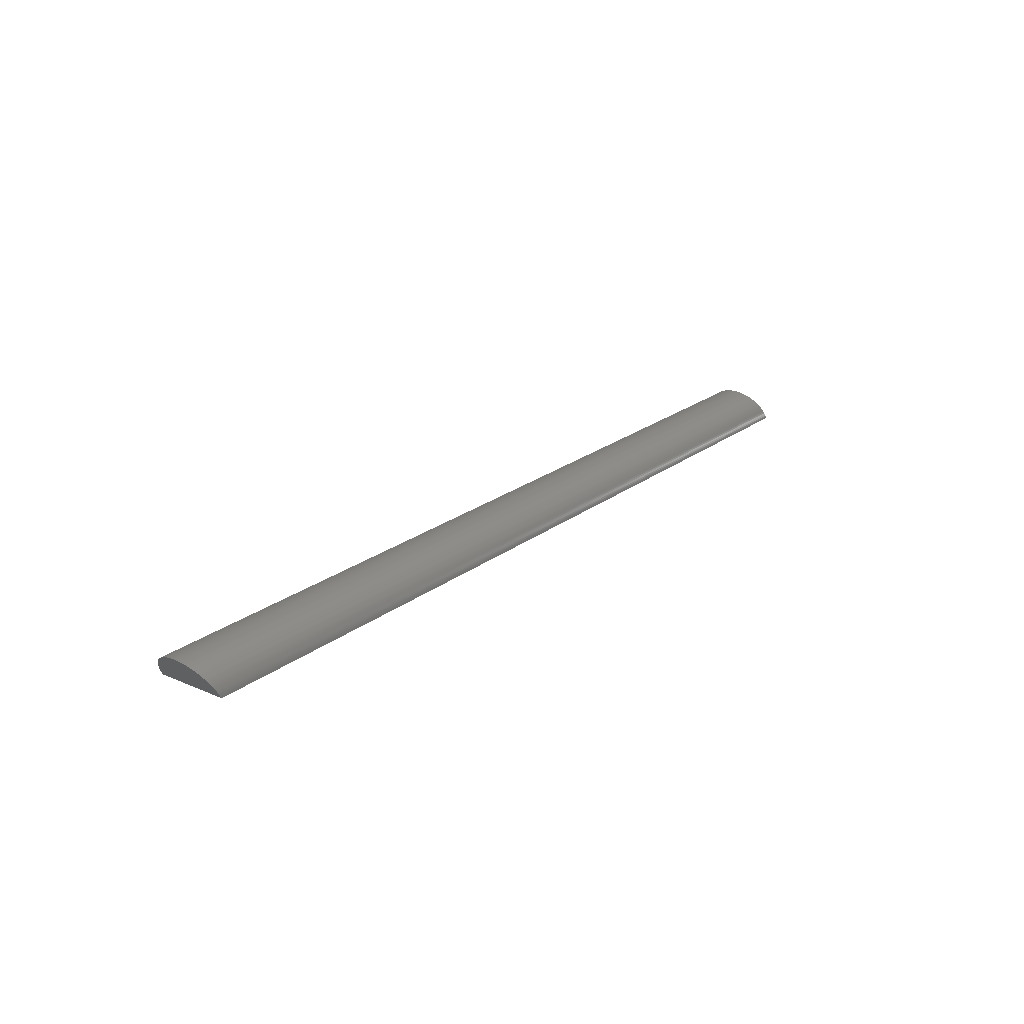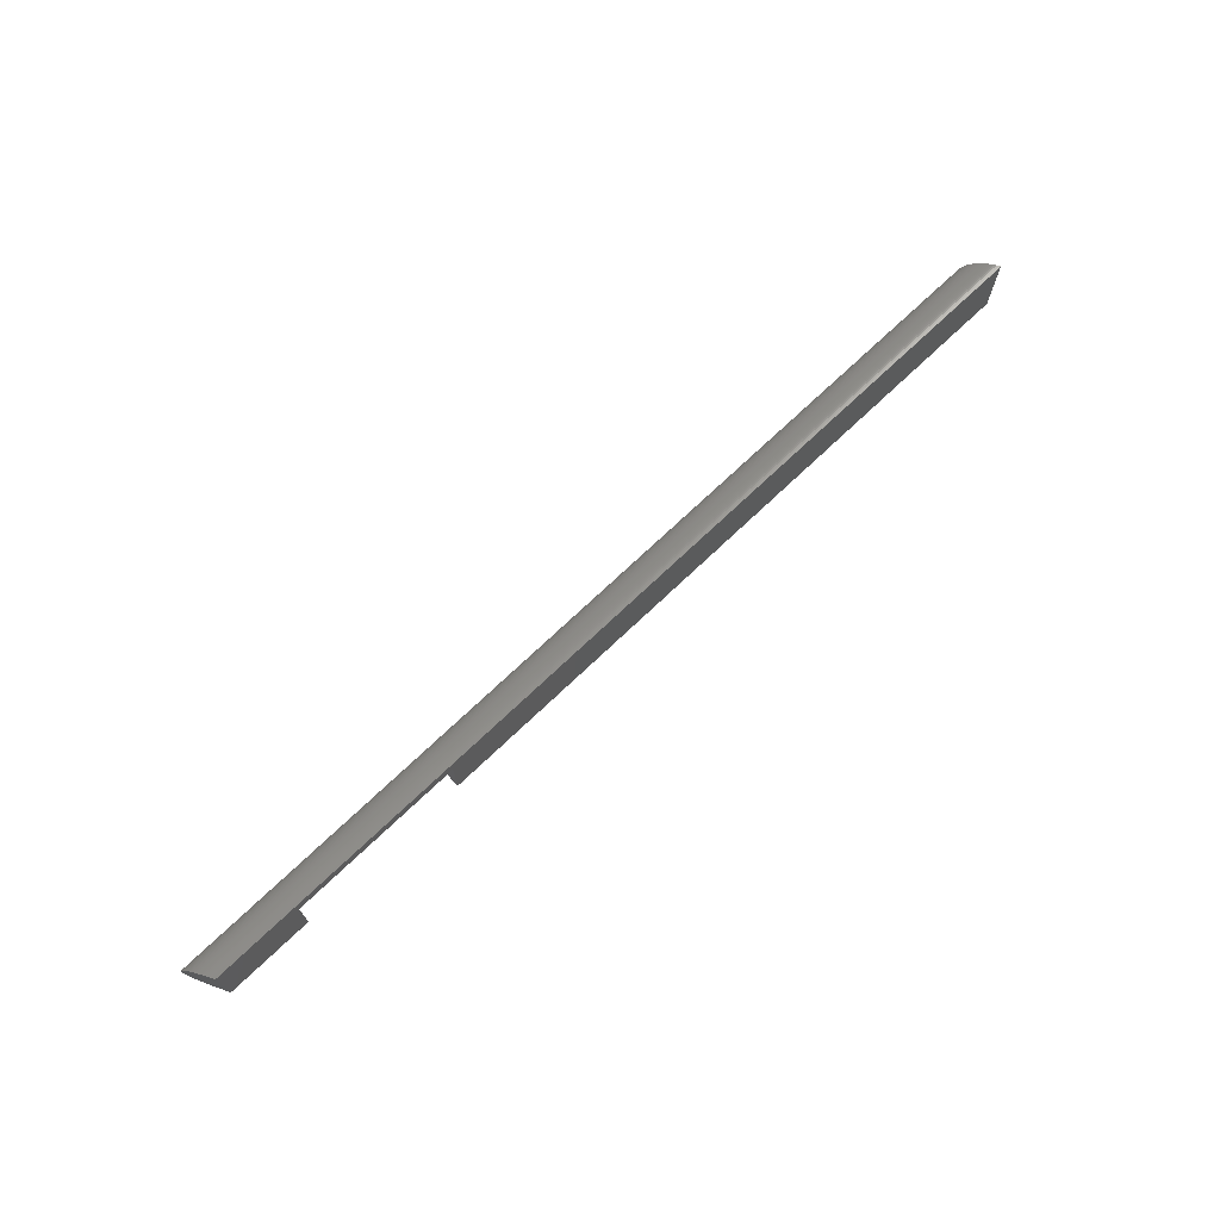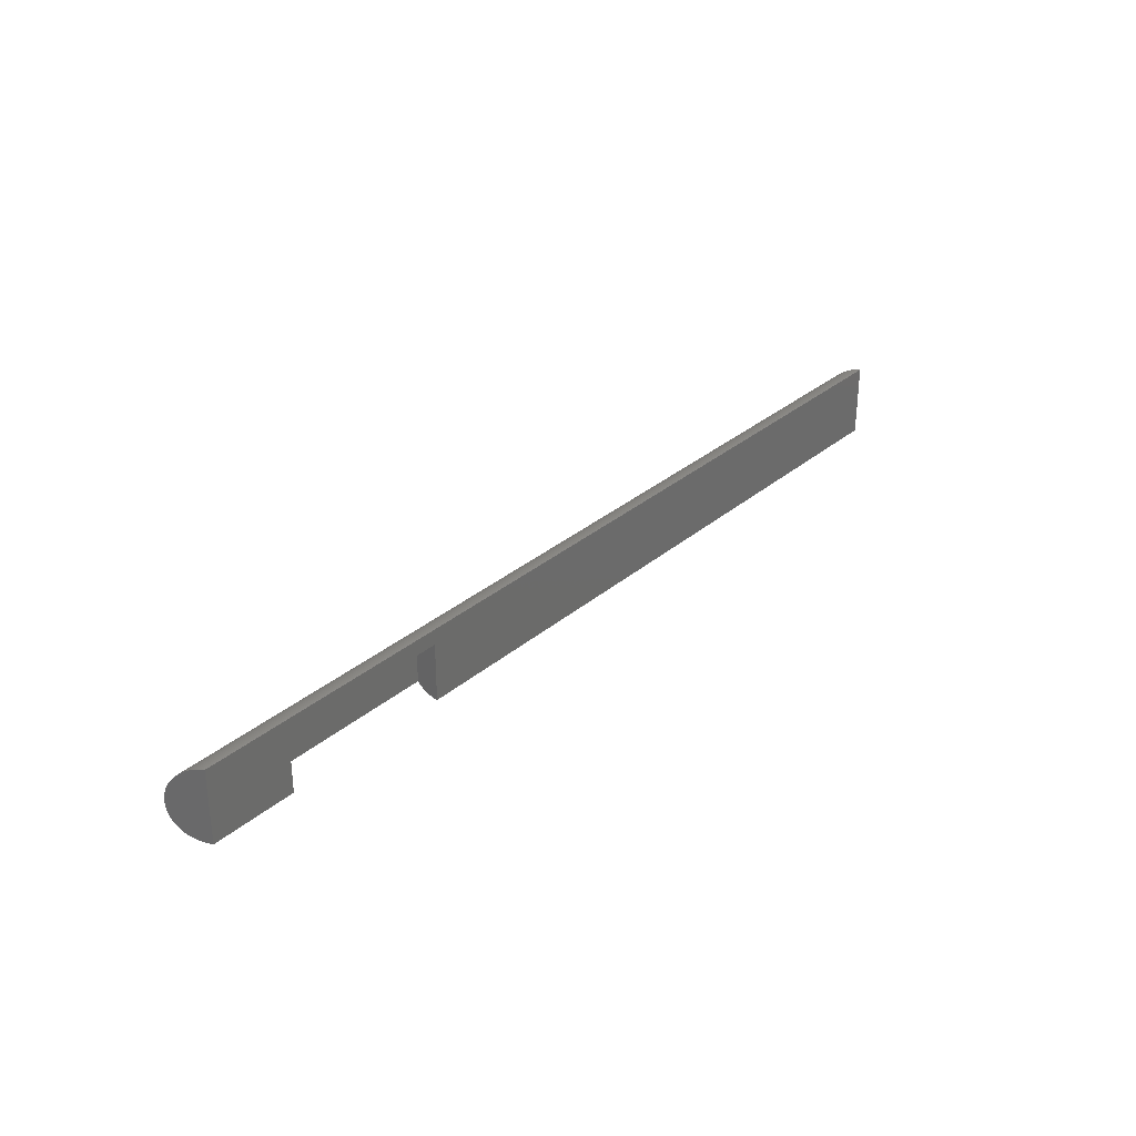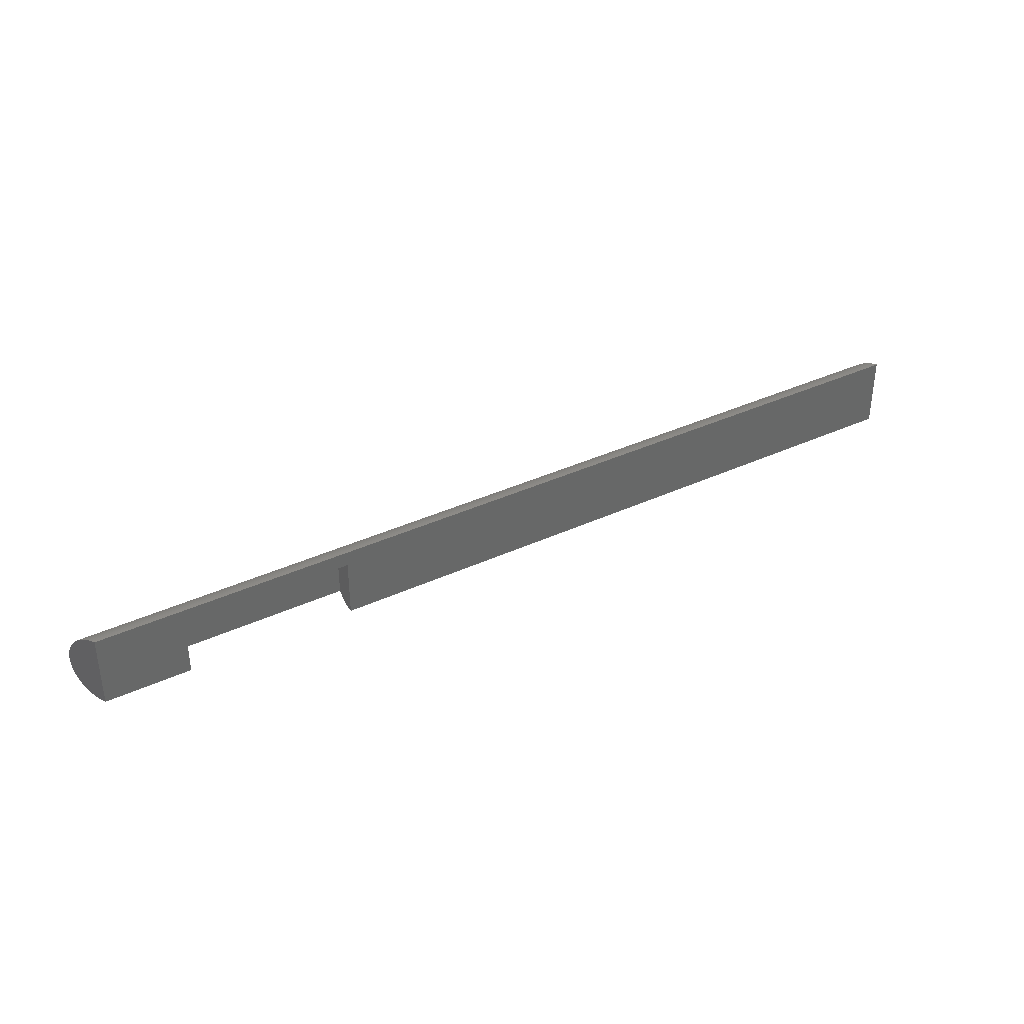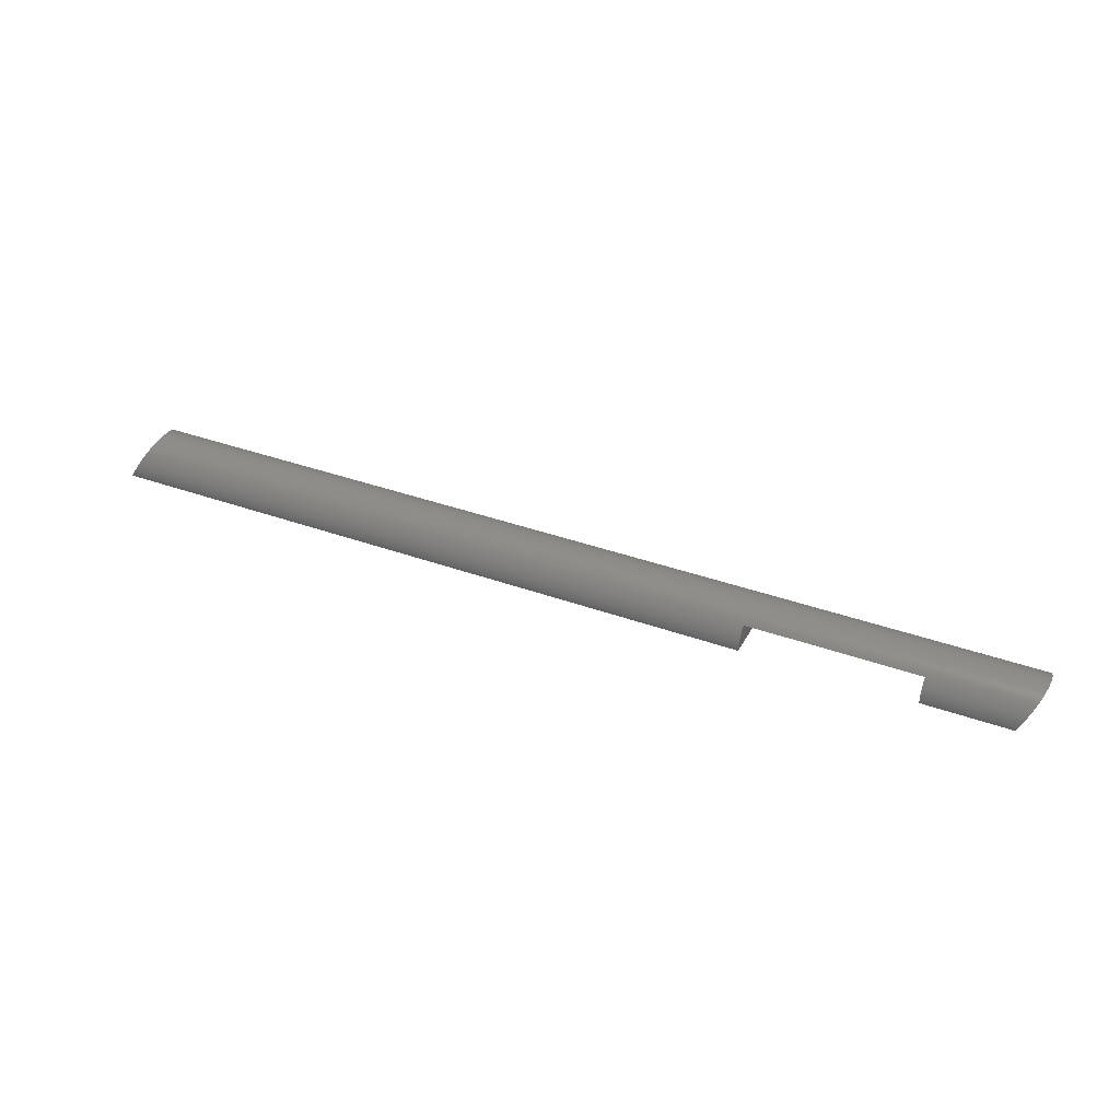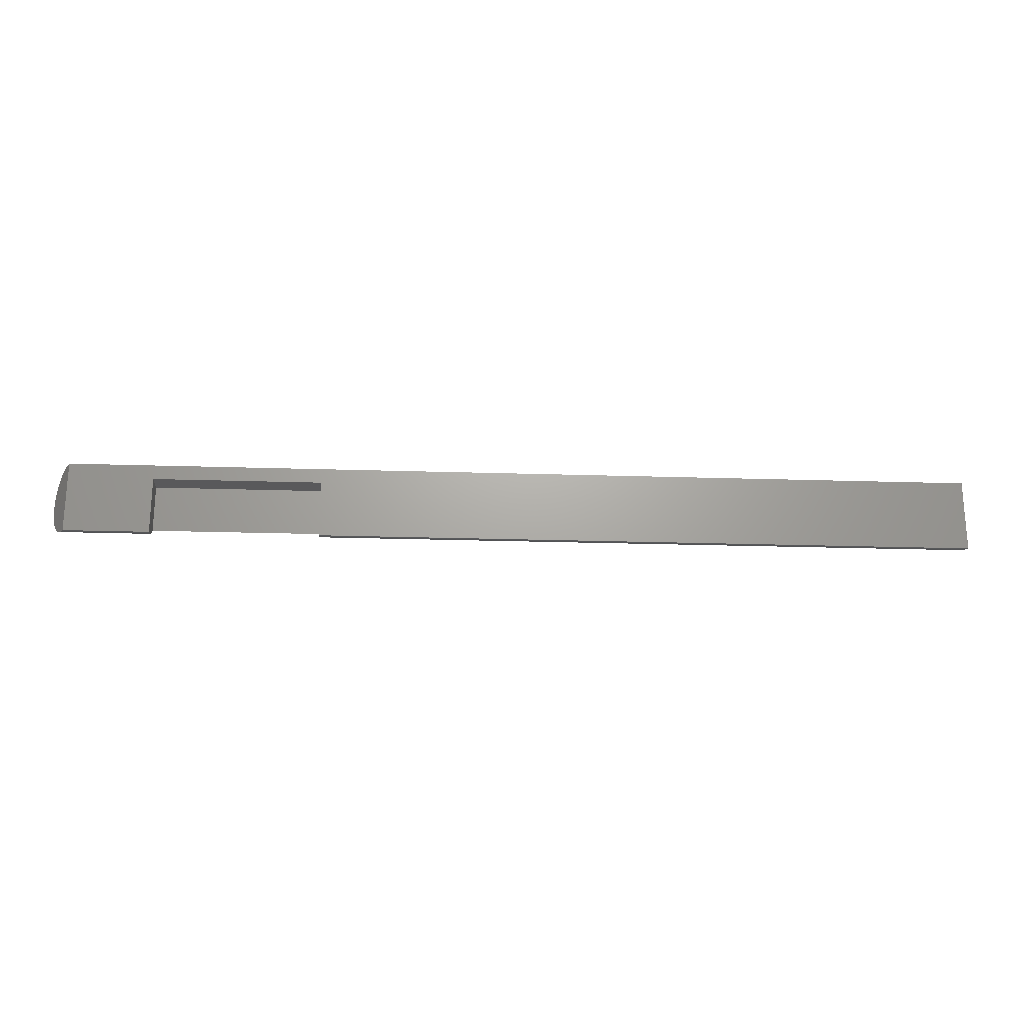
<metadata>
{"format":"stl","ext":"stl","renderer":"f3d","projection":"perspective","resolution":1024,"background":"white","views":[{"elev":21.9,"azim":127.3,"up":"+Z"},{"elev":71.5,"azim":136.3,"up":"+Y"},{"elev":31.3,"azim":129.9,"up":"+Y"},{"elev":36.5,"azim":148.8,"up":"+Y"},{"elev":36.6,"azim":25.3,"up":"+Z"},{"elev":-22.2,"azim":176.8,"up":"+Y"}]}
</metadata>
<code>
# stl→obj: 164 verts, 324 faces
v 95.02 7.5 0.02973
v -94.77 7.49 0.3219
v 95.2 7.49 0.3753
v -94.96 7.5 -0.02371
v -94.87 7.5 -0.07114
v 94.99 7.5 -0.01773
v 42.31 -7.5 -0.03255
v -94.87 -7.5 -0.07114
v 42.31 4.4 -0.03255
v 77.31 4.4 -0.0227
v 94.99 -7.5 -0.01773
v 77.31 -7.5 -0.0227
v 98.55 0.784 6.596
v -91.4 0.3925 6.57
v 98.57 0.3925 6.623
v -91.42 0.784 6.543
v -91.4 0 6.579
v 98.57 0 6.633
v 77.31 -7.459 0.7148
v 95.2 -7.49 0.3753
v 95.39 -7.459 0.7199
v 77.31 -7.49 0.3703
v -94.58 -7.459 0.6665
v 42.31 -7.49 0.3604
v 42.31 -7.459 0.705
v -94.77 -7.49 0.3219
v 95.39 7.459 0.7199
v -94.4 7.408 1.009
v 95.57 7.408 1.063
v -94.58 7.459 0.6665
v 95.76 7.336 1.403
v -94.04 7.244 1.685
v 95.94 7.244 1.739
v -94.22 7.336 1.349
v 96.29 7.002 2.396
v -93.51 6.852 2.662
v 96.46 6.852 2.715
v -93.68 7.002 2.343
v -92.08 -4.408 5.318
v 97.78 -4.72 5.161
v 97.89 -4.408 5.372
v -92.19 -4.72 5.108
v 98.4 2.318 6.309
v -91.52 1.941 6.354
v 98.45 1.941 6.408
v -91.57 2.318 6.256
v 97.4 5.574 4.448
v -92.44 5.303 4.645
v 97.53 5.303 4.699
v -92.58 5.574 4.394
v 98.57 -0.3925 6.623
v -91.4 -0.3925 6.57
v -91.97 -4.085 5.514
v 98 -4.085 5.567
v 77.31 -6.852 2.71
v 96.29 -7.002 2.396
v 96.46 -6.852 2.715
v 77.31 -7.002 2.391
v -93.51 -6.852 2.662
v 42.31 -7.002 2.381
v 42.31 -6.852 2.7
v -93.68 -7.002 2.343
v 97.89 4.408 5.372
v -91.97 4.085 5.514
v 98 4.085 5.567
v -92.08 4.408 5.318
v 96.12 -7.133 2.07
v 77.31 -7.133 2.065
v 42.31 -7.133 2.055
v -93.86 -7.133 2.017
v -93.86 7.133 2.017
v 96.12 7.133 2.07
v 77.31 -5.829 4.179
v 97.11 -6.068 3.911
v 97.25 -5.829 4.185
v 77.31 -6.068 3.905
v -92.72 -5.829 4.132
v 42.31 -6.068 3.895
v 42.31 -5.829 4.17
v -92.87 -6.068 3.857
v 98.34 2.688 6.194
v -91.64 2.688 6.141
v -93.02 -6.29 3.572
v 42.31 -6.495 3.316
v 42.31 -6.29 3.611
v -93.18 -6.495 3.278
v 77.31 -6.29 3.62
v 96.79 -6.495 3.331
v 96.95 -6.29 3.626
v 77.31 -6.495 3.326
v 77.31 -7.336 1.397
v 95.57 -7.408 1.063
v 95.76 -7.336 1.403
v 77.31 -7.408 1.058
v -94.22 -7.336 1.349
v 42.31 -7.408 1.048
v 42.31 -7.336 1.387
v -94.4 -7.408 1.009
v -91.48 1.559 6.435
v 98.5 1.559 6.488
v 97.78 4.72 5.161
v -92.19 4.72 5.108
v 97.53 -5.303 4.699
v 77.31 -5.442 4.564
v 97.4 -5.574 4.448
v 42.31 -5.432 4.564
v -92.44 -5.303 4.645
v 42.31 -5.574 4.432
v -92.58 -5.574 4.394
v 77.31 -5.574 4.442
v 96.95 6.29 3.626
v -92.87 6.068 3.857
v 97.11 6.068 3.911
v -93.02 6.29 3.572
v -91.71 -3.051 6.008
v 98.19 -3.405 5.913
v 98.27 -3.051 6.062
v -91.79 -3.405 5.859
v 98.55 -0.784 6.596
v -91.42 -0.784 6.543
v -91.44 1.173 6.498
v 98.53 1.173 6.551
v -92.31 5.018 4.883
v 97.66 5.018 4.937
v -91.88 3.75 5.694
v 98.1 3.75 5.748
v 97.25 5.829 4.185
v -92.72 5.829 4.132
v 77.31 -7.244 1.733
v 95.94 -7.244 1.739
v -94.04 -7.244 1.685
v 42.31 -7.244 1.724
v -91.88 -3.75 5.694
v 98.1 -3.75 5.748
v 95.02 -7.5 0.02973
v 77.31 -7.5 0.02475
v 42.31 -7.5 0.0149
v -94.96 -7.5 -0.02371
v -91.64 -2.688 6.141
v 98.34 -2.688 6.194
v -91.57 -2.318 6.256
v 98.4 -2.318 6.309
v -93.34 6.683 2.974
v 96.63 6.683 3.027
v 98.27 3.051 6.062
v -91.71 3.051 6.008
v -93.18 6.495 3.278
v 96.79 6.495 3.331
v -91.44 -1.173 6.498
v 98.5 -1.559 6.488
v 98.53 -1.173 6.551
v -91.48 -1.559 6.435
v 97.66 -5.018 4.937
v -92.31 -5.018 4.883
v -91.52 -1.941 6.354
v 98.45 -1.941 6.408
v 98.19 3.405 5.913
v -91.79 3.405 5.859
v 42.31 -6.683 3.012
v -93.34 -6.683 2.974
v 96.63 -6.683 3.027
v 77.31 -6.683 3.022
v 42.31 4.4 4.564
v 77.31 4.4 4.564
f 1 2 3
f 2 1 4
f 5 1 6
f 1 5 4
f 7 8 9
f 10 11 12
f 11 10 6
f 9 6 10
f 9 5 6
f 5 9 8
f 13 14 15
f 14 13 16
f 15 17 18
f 17 15 14
f 19 20 21
f 20 19 22
f 23 24 25
f 24 23 26
f 27 28 29
f 28 27 30
f 31 32 33
f 32 31 34
f 35 36 37
f 36 35 38
f 39 40 41
f 40 39 42
f 43 44 45
f 44 43 46
f 47 48 49
f 48 47 50
f 17 51 18
f 51 17 52
f 53 41 54
f 41 53 39
f 55 56 57
f 56 55 58
f 59 60 61
f 60 59 62
f 63 64 65
f 64 63 66
f 58 67 56
f 67 58 68
f 62 69 60
f 69 62 70
f 33 71 72
f 71 33 32
f 73 74 75
f 74 73 76
f 77 78 79
f 78 77 80
f 81 46 43
f 46 81 82
f 83 84 85
f 84 83 86
f 87 88 89
f 88 87 90
f 91 92 93
f 92 91 94
f 95 96 97
f 96 95 98
f 45 99 100
f 99 45 44
f 101 66 63
f 66 101 102
f 3 30 27
f 30 3 2
f 103 104 105
f 103 106 104
f 107 106 103
f 107 108 106
f 108 107 109
f 105 104 110
f 111 112 113
f 112 111 114
f 115 116 117
f 116 115 118
f 52 119 51
f 119 52 120
f 72 38 35
f 38 72 71
f 100 121 122
f 121 100 99
f 49 123 124
f 123 49 48
f 65 125 126
f 125 65 64
f 127 50 47
f 50 127 128
f 129 93 130
f 93 129 91
f 131 97 132
f 97 131 95
f 133 54 134
f 54 133 53
f 94 21 92
f 21 94 19
f 98 25 96
f 25 98 23
f 22 135 20
f 135 22 136
f 26 137 24
f 137 26 138
f 138 5 8
f 5 138 4
f 110 75 105
f 75 110 73
f 109 79 108
f 79 109 77
f 29 34 31
f 34 29 28
f 139 117 140
f 117 139 115
f 141 140 142
f 140 141 139
f 37 143 144
f 143 37 36
f 145 82 81
f 82 145 146
f 113 128 127
f 128 113 112
f 144 147 148
f 147 144 143
f 68 130 67
f 130 68 129
f 70 132 69
f 132 70 131
f 149 150 151
f 150 149 152
f 42 153 40
f 153 42 154
f 124 102 101
f 102 124 123
f 155 142 156
f 142 155 141
f 148 114 111
f 114 148 147
f 122 16 13
f 16 122 121
f 8 137 138
f 137 8 7
f 136 11 135
f 11 136 12
f 157 146 145
f 146 157 158
f 126 158 157
f 158 126 125
f 86 159 84
f 159 86 160
f 90 161 88
f 161 90 162
f 162 57 161
f 57 162 55
f 160 61 159
f 61 160 59
f 154 103 153
f 103 154 107
f 118 134 116
f 134 118 133
f 152 156 150
f 156 152 155
f 80 85 78
f 85 80 83
f 76 89 74
f 89 76 87
f 120 151 119
f 151 120 149
f 4 30 2
f 4 28 30
f 4 34 28
f 4 32 34
f 4 71 32
f 4 38 71
f 4 36 38
f 4 143 36
f 4 147 143
f 4 114 147
f 4 112 114
f 4 128 112
f 4 50 128
f 4 48 50
f 4 123 48
f 4 102 123
f 4 66 102
f 4 64 66
f 4 125 64
f 4 158 125
f 4 146 158
f 4 82 146
f 4 46 82
f 4 44 46
f 4 99 44
f 4 121 99
f 4 16 121
f 4 14 16
f 4 17 14
f 4 52 17
f 4 120 52
f 138 120 4
f 120 138 149
f 149 138 152
f 152 138 155
f 155 138 141
f 141 138 139
f 139 138 115
f 115 138 118
f 118 138 133
f 133 138 53
f 53 138 39
f 39 138 42
f 42 138 154
f 154 138 107
f 107 138 109
f 109 138 77
f 77 138 80
f 80 138 83
f 83 138 86
f 86 138 160
f 160 138 59
f 59 138 62
f 62 138 70
f 70 138 131
f 131 138 95
f 95 138 98
f 98 138 23
f 23 138 26
f 163 10 164
f 10 163 9
f 106 164 104
f 164 106 163
f 10 104 164
f 10 110 104
f 10 73 110
f 10 76 73
f 10 87 76
f 10 90 87
f 10 162 90
f 10 55 162
f 10 58 55
f 10 68 58
f 10 129 68
f 10 91 129
f 10 94 91
f 10 19 94
f 10 22 19
f 12 22 10
f 22 12 136
f 106 9 163
f 108 9 106
f 79 9 108
f 78 9 79
f 85 9 78
f 84 9 85
f 159 9 84
f 61 9 159
f 60 9 61
f 69 9 60
f 132 9 69
f 97 9 132
f 96 9 97
f 25 9 96
f 24 9 25
f 137 9 24
f 9 137 7
f 3 6 1
f 27 6 3
f 29 6 27
f 31 6 29
f 33 6 31
f 72 6 33
f 35 6 72
f 37 6 35
f 144 6 37
f 148 6 144
f 111 6 148
f 113 6 111
f 127 6 113
f 47 6 127
f 49 6 47
f 124 6 49
f 101 6 124
f 63 6 101
f 65 6 63
f 126 6 65
f 157 6 126
f 145 6 157
f 81 6 145
f 43 6 81
f 45 6 43
f 100 6 45
f 122 6 100
f 13 6 122
f 15 6 13
f 18 6 15
f 51 6 18
f 119 6 51
f 11 119 151
f 11 151 150
f 11 150 156
f 11 156 142
f 11 142 140
f 11 140 117
f 11 117 116
f 11 116 134
f 11 134 54
f 11 54 41
f 11 41 40
f 11 40 153
f 11 153 103
f 11 103 105
f 11 105 75
f 11 75 74
f 11 74 89
f 11 89 88
f 11 88 161
f 11 161 57
f 11 57 56
f 11 56 67
f 11 67 130
f 11 130 93
f 11 93 92
f 11 92 21
f 135 21 20
f 11 21 135
f 119 11 6

</code>
